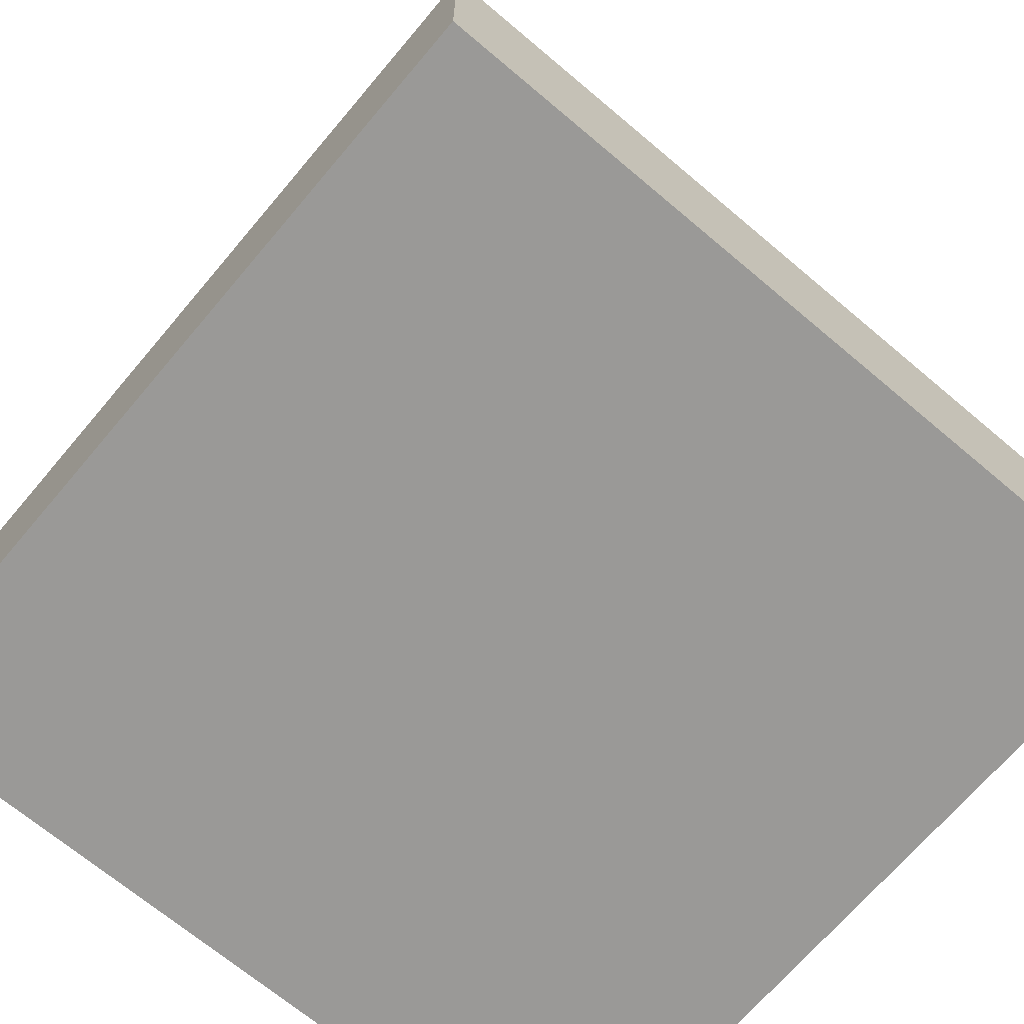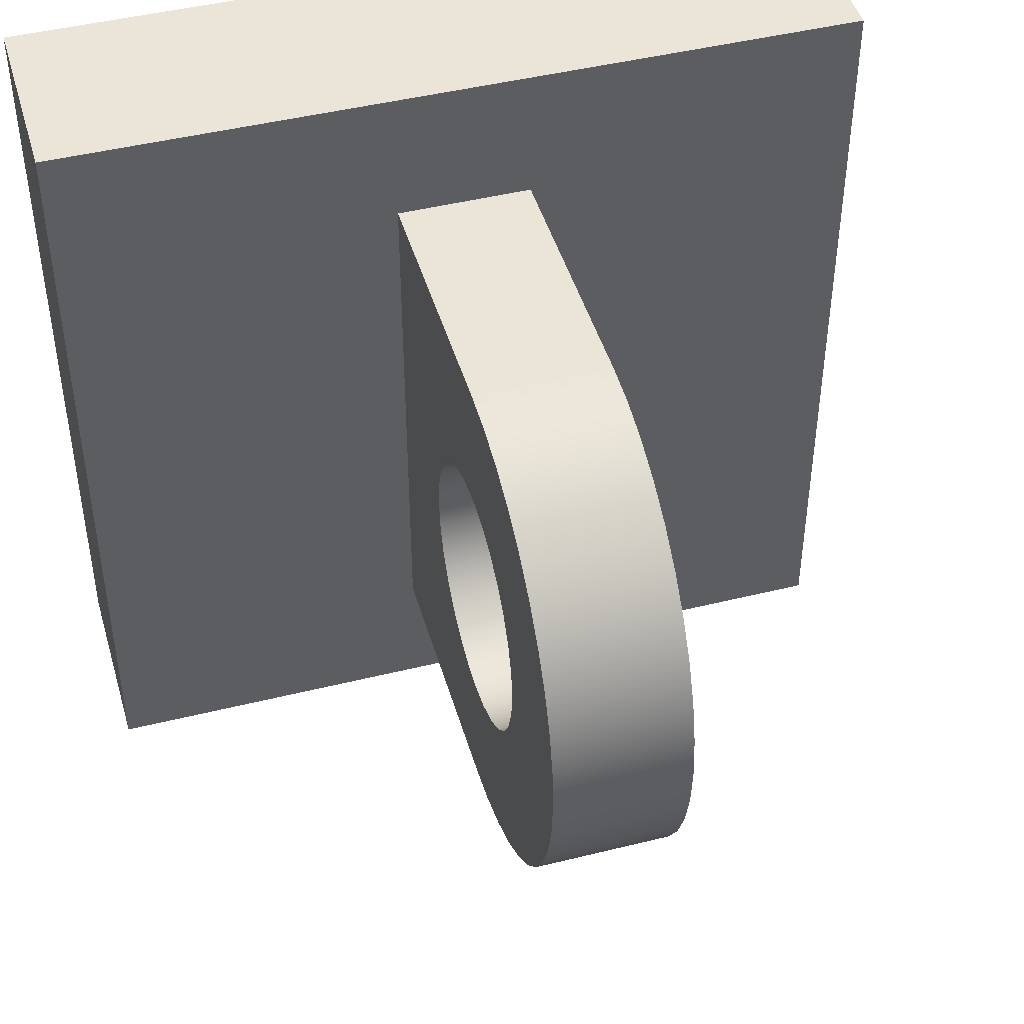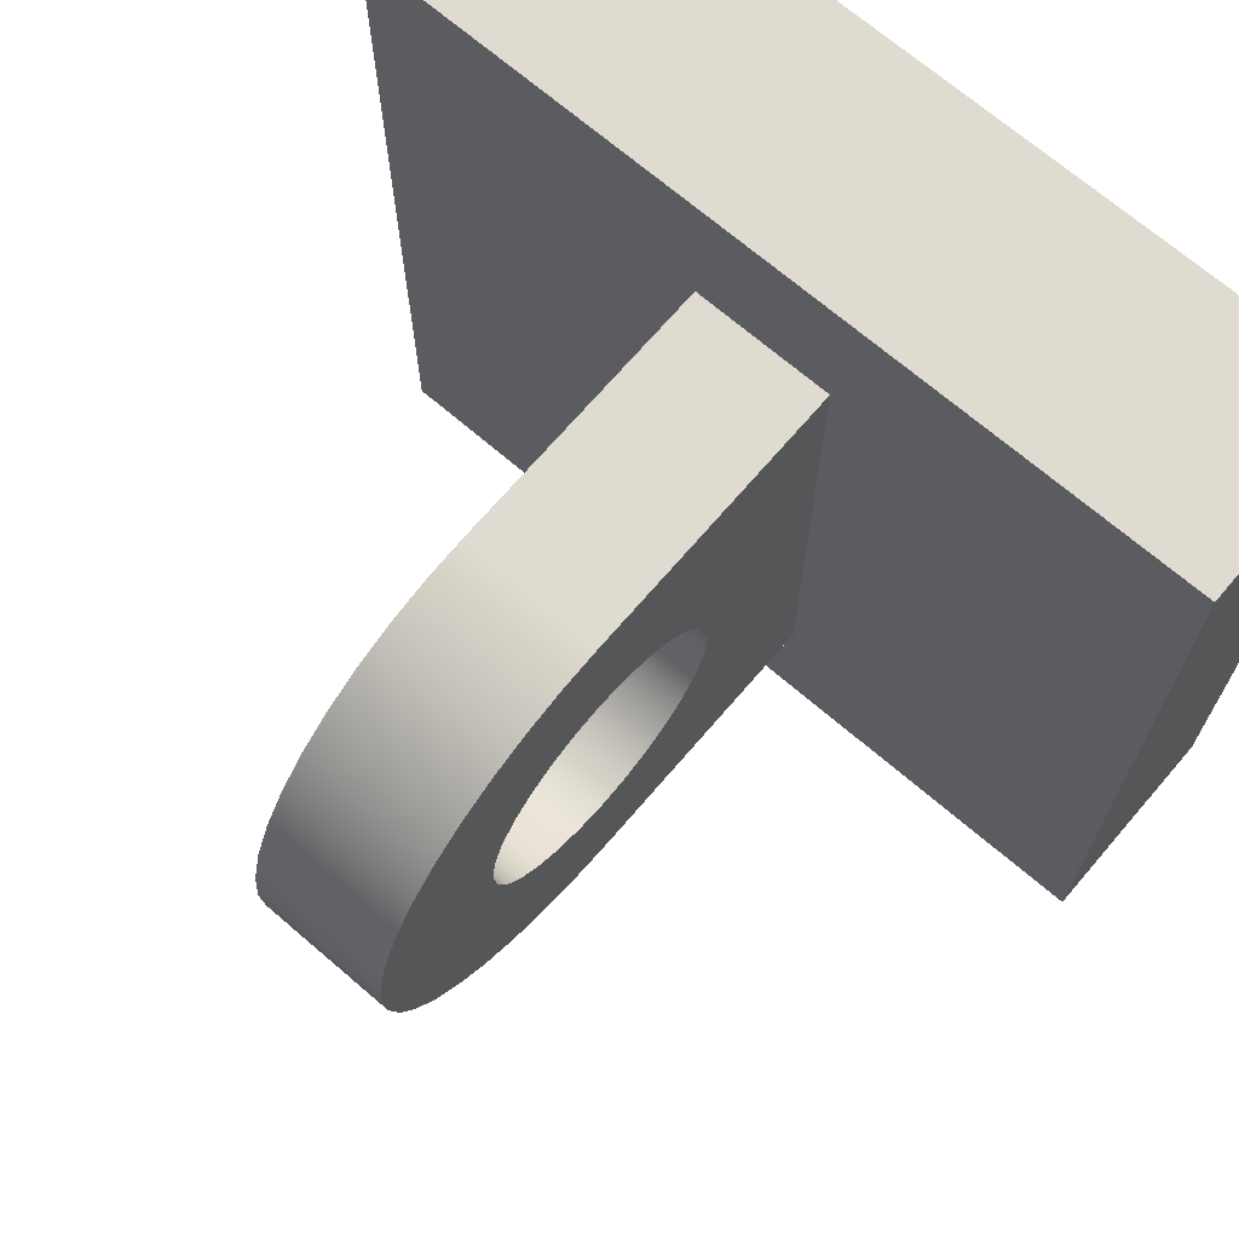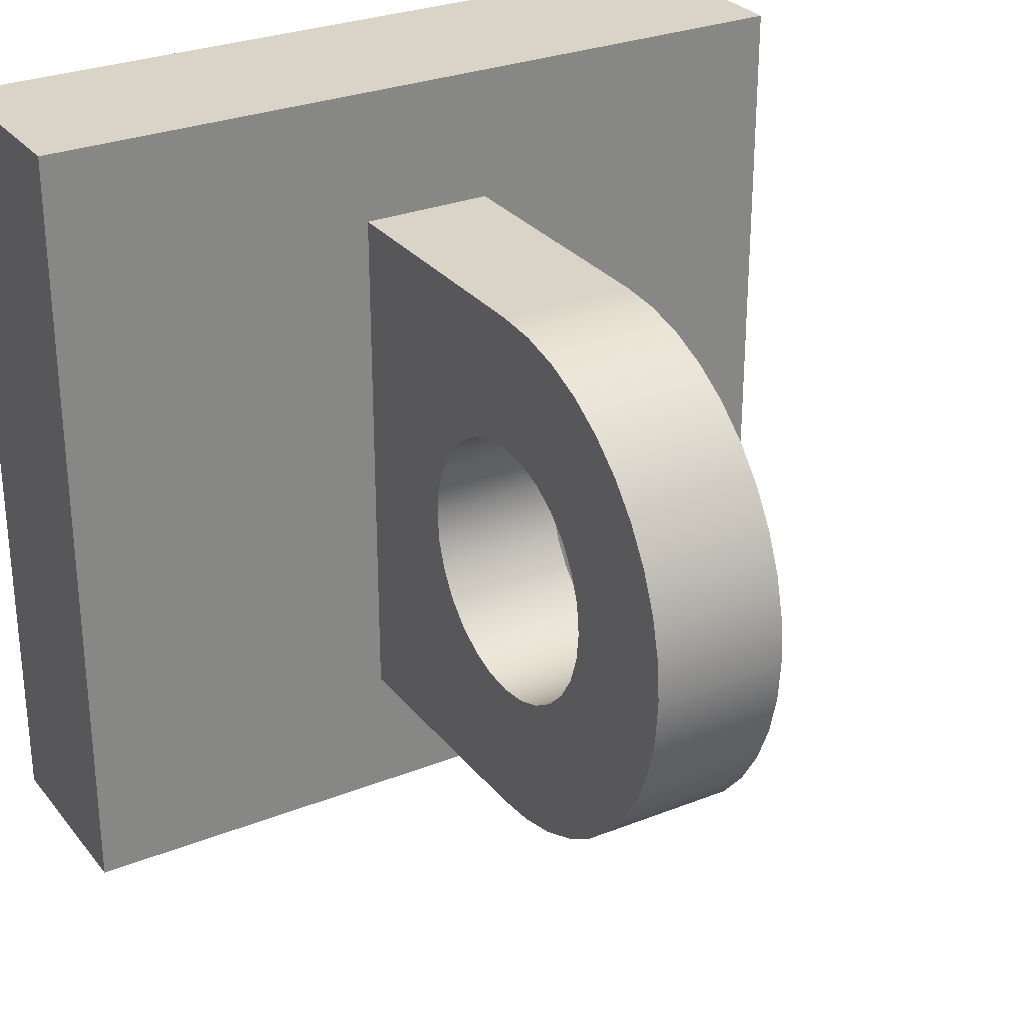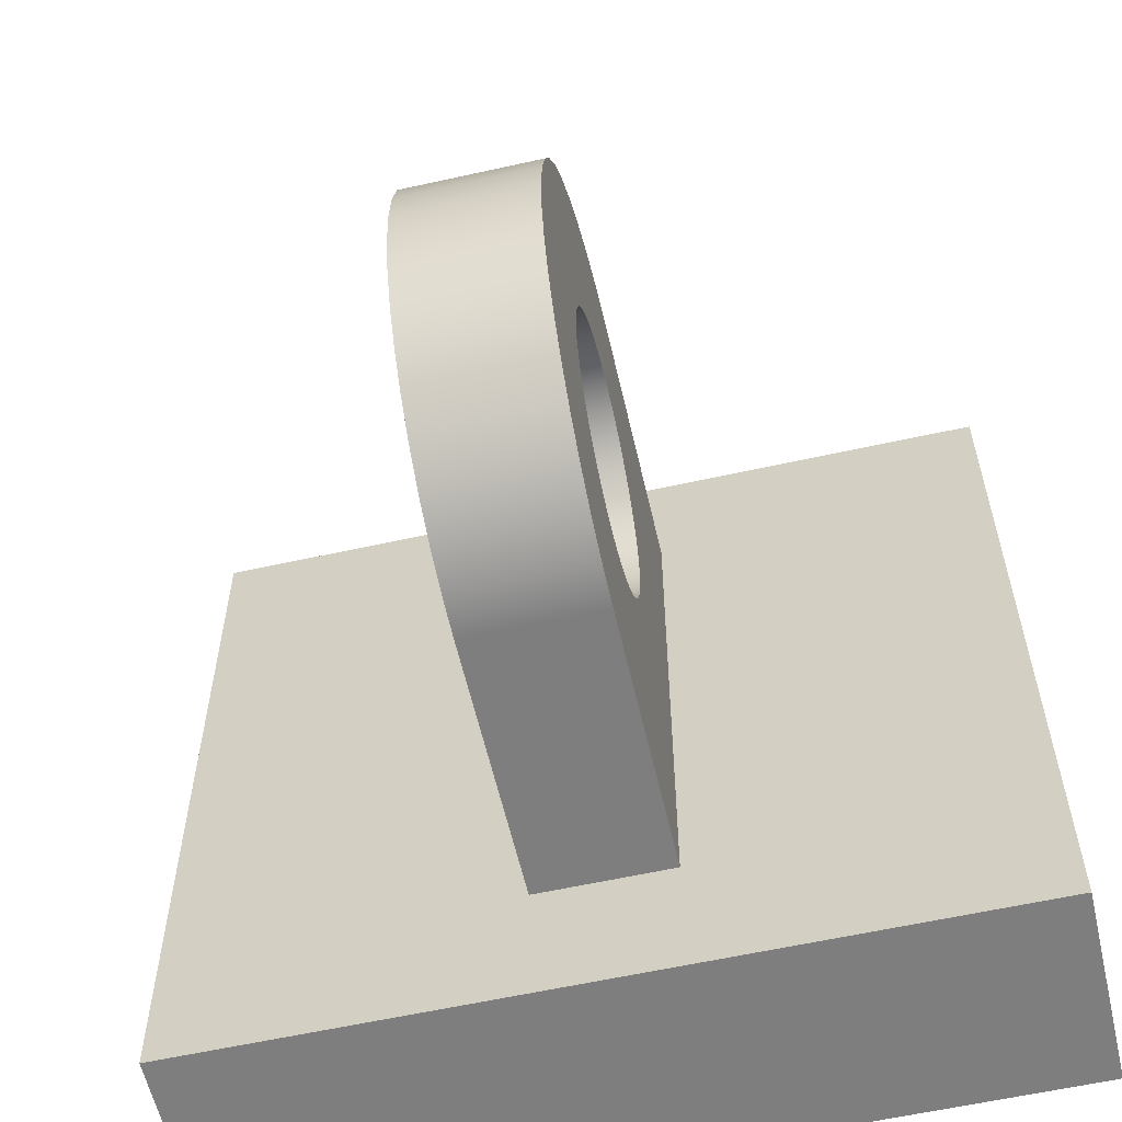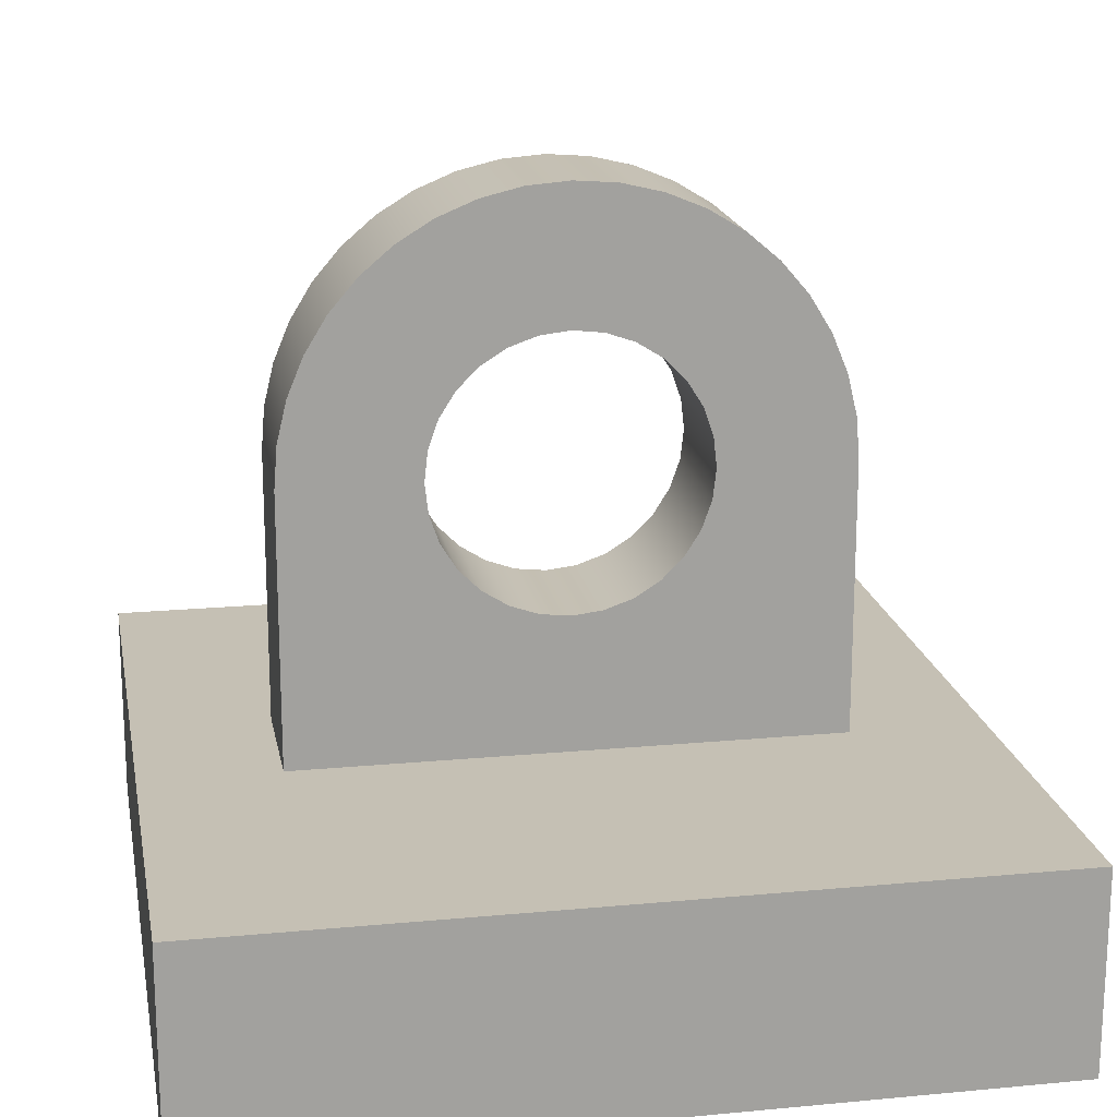
<metadata>
{"format":"obj","ext":"obj","renderer":"f3d","projection":"perspective","resolution":1024,"background":"white","views":[{"elev":-68.9,"azim":49.8,"up":"+Z"},{"elev":45.6,"azim":-16.0,"up":"+Y"},{"elev":69.9,"azim":40.6,"up":"+Y"},{"elev":28.7,"azim":-30.6,"up":"+Y"},{"elev":-59.4,"azim":12.9,"up":"+Y"},{"elev":18.2,"azim":79.6,"up":"+Z"}]}
</metadata>
<code>
v -0.005 -0.009749 0.02527
v -0.005 -0.01 0.0275
v 0.005 -0.01 0.0275
v -0.005 -0.00901 0.02316
v 0.005 -0.009749 0.02527
v -0.005 -0.007818 0.02127
v 0.005 -0.00901 0.02316
v -0.005 -0.006235 0.01968
v 0.005 -0.007818 0.02127
v -0.005 -0.004339 0.01849
v 0.005 -0.006235 0.01968
v -0.005 -0.002225 0.01775
v 0.005 -0.004339 0.01849
v -0.005 -2.415e-18 0.0175
v 0.005 -0.002225 0.01775
v -0.005 0.002225 0.01775
v 0.005 -1.259e-18 0.0175
v -0.005 0.004339 0.01849
v 0.005 0.002225 0.01775
v -0.005 0.006235 0.01968
v 0.005 0.004339 0.01849
v -0.005 0.007818 0.02127
v 0.005 0.006235 0.01968
v -0.005 0.00901 0.02316
v 0.005 0.007818 0.02127
v -0.005 0.009749 0.02527
v 0.005 0.00901 0.02316
v -0.005 0.01 0.0275
v 0.005 0.009749 0.02527
v -0.005 0.009749 0.02973
v 0.005 0.01 0.0275
v -0.005 0.00901 0.03184
v 0.005 0.009749 0.02973
v -0.005 0.007818 0.03373
v 0.005 0.00901 0.03184
v -0.005 0.006235 0.03532
v 0.005 0.007818 0.03373
v -0.005 0.004339 0.03651
v 0.005 0.006235 0.03532
v -0.005 0.002225 0.03725
v 0.005 0.004339 0.03651
v -0.005 -4.865e-18 0.0375
v 0.005 0.002225 0.03725
v -0.005 -0.002225 0.03725
v 0.005 -3.708e-18 0.0375
v -0.005 -0.004339 0.03651
v 0.005 -0.002225 0.03725
v -0.005 -0.006235 0.03532
v 0.005 -0.004339 0.03651
v -0.005 -0.007818 0.03373
v 0.005 -0.006235 0.03532
v -0.005 -0.00901 0.03184
v 0.005 -0.007818 0.03373
v -0.005 -0.009749 0.02973
v 0.005 -0.00901 0.03184
v 0.005 -0.009749 0.02973
v 0.005 0.01414 0.04164
v 0.005 0.01176 0.04368
v 0.005 0.006235 0.03532
v 0.005 -0.01414 0.04164
v 0.005 -0.007818 0.03373
v 0.005 -0.006235 0.03532
v 0.005 -0.01902 0.03368
v 0.005 -0.009749 0.02973
v 0.005 -0.00901 0.03184
v 0.005 0.01902 0.03368
v 0.005 0.01782 0.03658
v 0.005 0.00901 0.03184
v 0.005 0.007818 0.03373
v 0.005 0.01618 0.03926
v 0.005 0.00908 0.04532
v 0.005 0.004339 0.03651
v 0.005 -0.01176 0.04368
v 0.005 -0.004339 0.03651
v 0.005 -0.01782 0.03658
v 0.005 -0.01975 0.03063
v 0.005 -0.02 0.0275
v 0.005 -0.01 0.0275
v 0.005 -0.02 0.0075
v 0.005 -0.00901 0.02316
v 0.005 0.01975 0.03063
v 0.005 0.009749 0.02973
v 0.005 0.01 0.0275
v 0.005 0.00618 0.04652
v 0.005 0.002225 0.03725
v 0.005 -0.01618 0.03926
v 0.005 -0.009749 0.02527
v 0.005 0.003129 0.04725
v 0.005 -4.32e-18 0.0475
v 0.005 -3.708e-18 0.0375
v 0.005 -0.00618 0.04652
v 0.005 -0.00908 0.04532
v 0.005 -0.003129 0.04725
v 0.005 -0.002225 0.03725
v 0.005 -0.004339 0.01849
v 0.005 -0.006235 0.01968
v 0.005 -1.259e-18 0.0175
v 0.005 -0.002225 0.01775
v 0.005 -0.007818 0.02127
v 0.005 0.02 0.0075
v 0.005 0.002225 0.01775
v 0.005 0.007818 0.02127
v 0.005 0.006235 0.01968
v 0.005 0.02 0.0275
v 0.005 0.009749 0.02527
v 0.005 0.00901 0.02316
v 0.005 0.004339 0.01849
v -0.005 0.01414 0.04164
v -0.005 0.007818 0.03373
v -0.005 0.006235 0.03532
v -0.005 0.01902 0.03368
v -0.005 0.009749 0.02973
v -0.005 0.00901 0.03184
v -0.005 0.01176 0.04368
v -0.005 0.004339 0.03651
v -0.005 0.01782 0.03658
v -0.005 0.01975 0.03063
v -0.005 0.02 0.0275
v -0.005 0.01 0.0275
v -0.005 0.02 0.0075
v -0.005 0.00901 0.02316
v -0.005 0.01618 0.03926
v -0.005 0.009749 0.02527
v -0.005 -0.01414 0.04164
v -0.005 -0.006235 0.03532
v -0.005 -0.007818 0.03373
v -0.005 0.00618 0.04652
v -0.005 0.00908 0.04532
v -0.005 0.004339 0.01849
v -0.005 0.006235 0.01968
v -0.005 -0.02 0.0075
v -0.005 -0.002225 0.01775
v -0.005 -2.415e-18 0.0175
v -0.005 -0.01902 0.03368
v -0.005 -0.01782 0.03658
v -0.005 -0.00901 0.03184
v -0.005 -0.01618 0.03926
v -0.005 -0.01176 0.04368
v -0.005 -0.00908 0.04532
v -0.005 -0.004339 0.03651
v -0.005 0.003129 0.04725
v -0.005 0.002225 0.03725
v -0.005 -4.865e-18 0.0375
v -0.005 0.007818 0.02127
v -0.005 -0.004339 0.01849
v -0.005 -0.007818 0.02127
v -0.005 -0.006235 0.01968
v -0.005 -0.01975 0.03063
v -0.005 -0.009749 0.02973
v -0.005 -0.01 0.0275
v -0.005 -0.00618 0.04652
v -0.005 -0.002225 0.03725
v -0.005 -0.02 0.0275
v -0.005 -0.009749 0.02527
v -0.005 -0.00901 0.02316
v -0.005 -0.003129 0.04725
v -0.005 -5.477e-18 0.0475
v -0.005 0.002225 0.01775
v -0.005 -0.02 0.0275
v 0.005 -0.02 0.0275
v 0.005 -0.01975 0.03063
v -0.005 -0.01975 0.03063
v 0.005 -0.01902 0.03368
v -0.005 -0.01902 0.03368
v 0.005 -0.01782 0.03658
v -0.005 -0.01782 0.03658
v 0.005 -0.01618 0.03926
v -0.005 -0.01618 0.03926
v 0.005 -0.01414 0.04164
v -0.005 -0.01414 0.04164
v 0.005 -0.01176 0.04368
v -0.005 -0.01176 0.04368
v 0.005 -0.00908 0.04532
v -0.005 -0.00908 0.04532
v 0.005 -0.00618 0.04652
v -0.005 -0.00618 0.04652
v 0.005 -0.003129 0.04725
v -0.005 -0.003129 0.04725
v 0.005 -4.32e-18 0.0475
v -0.005 -5.477e-18 0.0475
v 0.005 0.003129 0.04725
v -0.005 0.003129 0.04725
v 0.005 0.00618 0.04652
v -0.005 0.00618 0.04652
v 0.005 0.00908 0.04532
v -0.005 0.00908 0.04532
v 0.005 0.01176 0.04368
v -0.005 0.01176 0.04368
v 0.005 0.01414 0.04164
v -0.005 0.01414 0.04164
v 0.005 0.01618 0.03926
v -0.005 0.01618 0.03926
v 0.005 0.01782 0.03658
v -0.005 0.01782 0.03658
v 0.005 0.01902 0.03368
v -0.005 0.01902 0.03368
v 0.005 0.01975 0.03063
v -0.005 0.01975 0.03063
v 0.005 0.02 0.0275
v -0.005 0.02 0.0275
v 0.005 -0.02 0.0075
v 0.005 -0.02 0.0275
v -0.005 -0.02 0.0275
v -0.005 -0.02 0.0075
v 0.005 0.02 0.0075
v -0.005 0.02 0.0075
v -0.005 0.02 0.0275
v 0.005 0.02 0.0275
v 0.03 0.03 0.0075
v 0.005 0.02 0.0075
v 0.005 -0.02 0.0075
v -0.03 0.03 0.0075
v -0.005 0.02 0.0075
v -0.03 -0.03 0.0075
v -0.005 -0.02 0.0075
v 0.03 -0.03 0.0075
v 0.03 0.03 0.0075
v 0.03 -0.03 0.0075
v 0.03 -0.03 -0.0075
v 0.03 0.03 -0.0075
v 0.03 0.03 0.0075
v 0.03 0.03 -0.0075
v -0.03 0.03 -0.0075
v -0.03 0.03 0.0075
v -0.03 -0.03 0.0075
v -0.03 0.03 0.0075
v -0.03 0.03 -0.0075
v -0.03 -0.03 -0.0075
v 0.03 -0.03 -0.0075
v 0.03 -0.03 0.0075
v -0.03 -0.03 0.0075
v -0.03 -0.03 -0.0075
v -0.03 0.03 -0.0075
v 0.03 0.03 -0.0075
v 0.03 -0.03 -0.0075
v -0.03 -0.03 -0.0075
g  mesh 1 support
f 209 211 216
f 212 215 213
f 215 212 214
f 211 214 216
f 209 213 210
f 213 209 212
f 214 211 215
f 211 209 210
f 219 217 218
f 217 219 220
f 223 221 222
f 221 223 224
f 225 227 228
f 227 225 226
f 229 231 232
f 231 229 230
f 233 235 236
f 235 233 234
f 177 176 175
f 173 172 171
f 171 170 169
f 169 168 167
f 167 166 165
f 159 161 162
f 162 163 164
f 164 165 166
f 166 167 168
f 168 169 170
f 170 171 172
f 172 173 174
f 174 175 176
f 176 177 178
f 178 179 180
f 180 181 182
f 182 183 184
f 184 185 186
f 186 187 188
f 188 189 190
f 190 191 192
f 192 193 194
f 194 195 196
f 196 197 198
f 198 199 200
f 199 198 197
f 197 196 195
f 195 194 193
f 193 192 191
f 191 190 189
f 189 188 187
f 187 186 185
f 185 184 183
f 183 182 181
f 181 180 179
f 165 164 163
f 163 162 161
f 161 159 160
f 179 178 177
f 175 174 173
f 201 203 204
f 203 201 202
f 35 34 32
f 37 36 34
f 39 38 36
f 41 40 38
f 43 42 40
f 45 44 42
f 47 46 44
f 49 48 46
f 51 50 48
f 53 52 50
f 55 54 52
f 56 2 54
f 2 56 3
f 54 55 56
f 52 53 55
f 50 51 53
f 48 49 51
f 46 47 49
f 44 45 47
f 29 28 26
f 40 41 43
f 38 39 41
f 33 32 30
f 34 35 37
f 32 33 35
f 30 31 33
f 28 29 31
f 26 27 29
f 24 25 27
f 22 23 25
f 20 21 23
f 18 19 21
f 16 17 19
f 14 15 17
f 12 13 15
f 10 11 13
f 8 9 11
f 6 7 9
f 4 5 7
f 1 3 5
f 27 26 24
f 25 24 22
f 23 22 20
f 21 20 18
f 19 18 16
f 36 37 39
f 31 30 28
f 17 16 14
f 15 14 12
f 13 12 10
f 11 10 8
f 9 8 6
f 7 6 4
f 5 4 1
f 42 43 45
f 3 1 2
f 205 207 208
f 207 205 206
f 72 84 85
f 81 83 104
f 100 103 107
f 104 106 100
f 100 97 79
f 105 104 83
f 102 100 106
f 101 100 107
f 73 74 92
f 106 104 105
f 103 100 102
f 97 100 101
f 79 96 99
f 93 90 89
f 79 98 95
f 80 79 99
f 91 74 94
f 85 84 88
f 98 79 97
f 96 79 95
f 64 63 76
f 91 94 93
f 90 93 94
f 88 90 85
f 70 68 67
f 77 87 78
f 86 65 61
f 74 91 92
f 90 88 89
f 84 72 71
f 57 59 69
f 66 68 82
f 77 80 87
f 76 78 64
f 65 86 75
f 58 72 59
f 68 70 69
f 66 82 81
f 83 81 82
f 80 77 79
f 78 76 77
f 63 65 75
f 60 62 73
f 74 73 62
f 72 58 71
f 59 57 58
f 62 60 61
f 57 69 70
f 68 66 67
f 65 63 64
f 61 60 86
f 117 119 112
f 118 121 123
f 126 124 125
f 111 113 116
f 122 113 109
f 118 123 119
f 130 120 129
f 133 131 132
f 136 134 135
f 124 126 137
f 140 138 139
f 143 141 142
f 127 142 141
f 112 111 117
f 120 130 144
f 132 131 145
f 147 131 146
f 150 148 149
f 134 149 148
f 136 137 126
f 138 140 125
f 140 151 152
f 113 122 116
f 120 144 121
f 131 147 145
f 155 153 154
f 134 136 149
f 125 124 138
f 151 140 139
f 143 156 157
f 108 110 114
f 158 120 133
f 146 131 155
f 154 153 150
f 137 136 135
f 156 143 152
f 120 158 129
f 153 155 131
f 152 151 156
f 131 133 120
f 141 143 157
f 148 150 153
f 115 114 110
f 113 111 112
f 110 108 109
f 109 108 122
f 121 118 120
f 127 115 142
f 119 117 118
f 115 127 128
f 114 115 128

</code>
